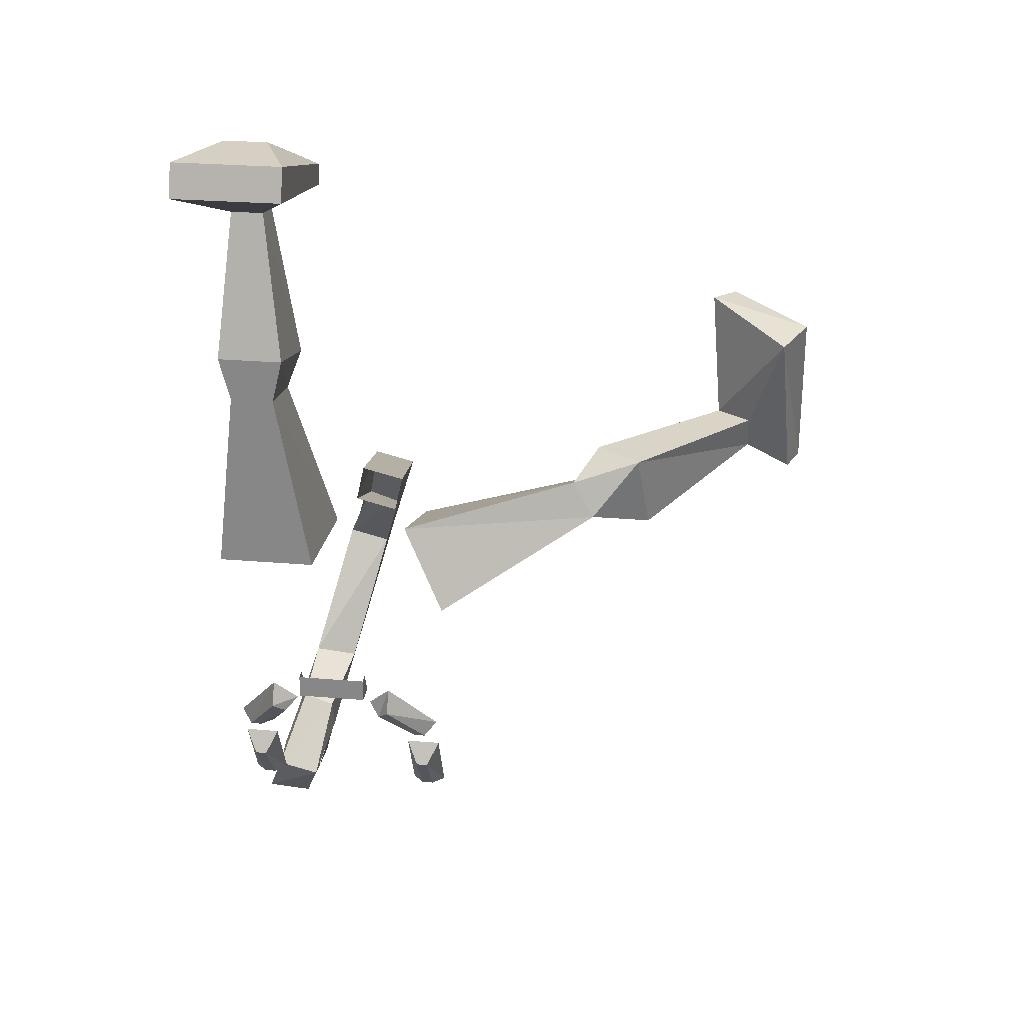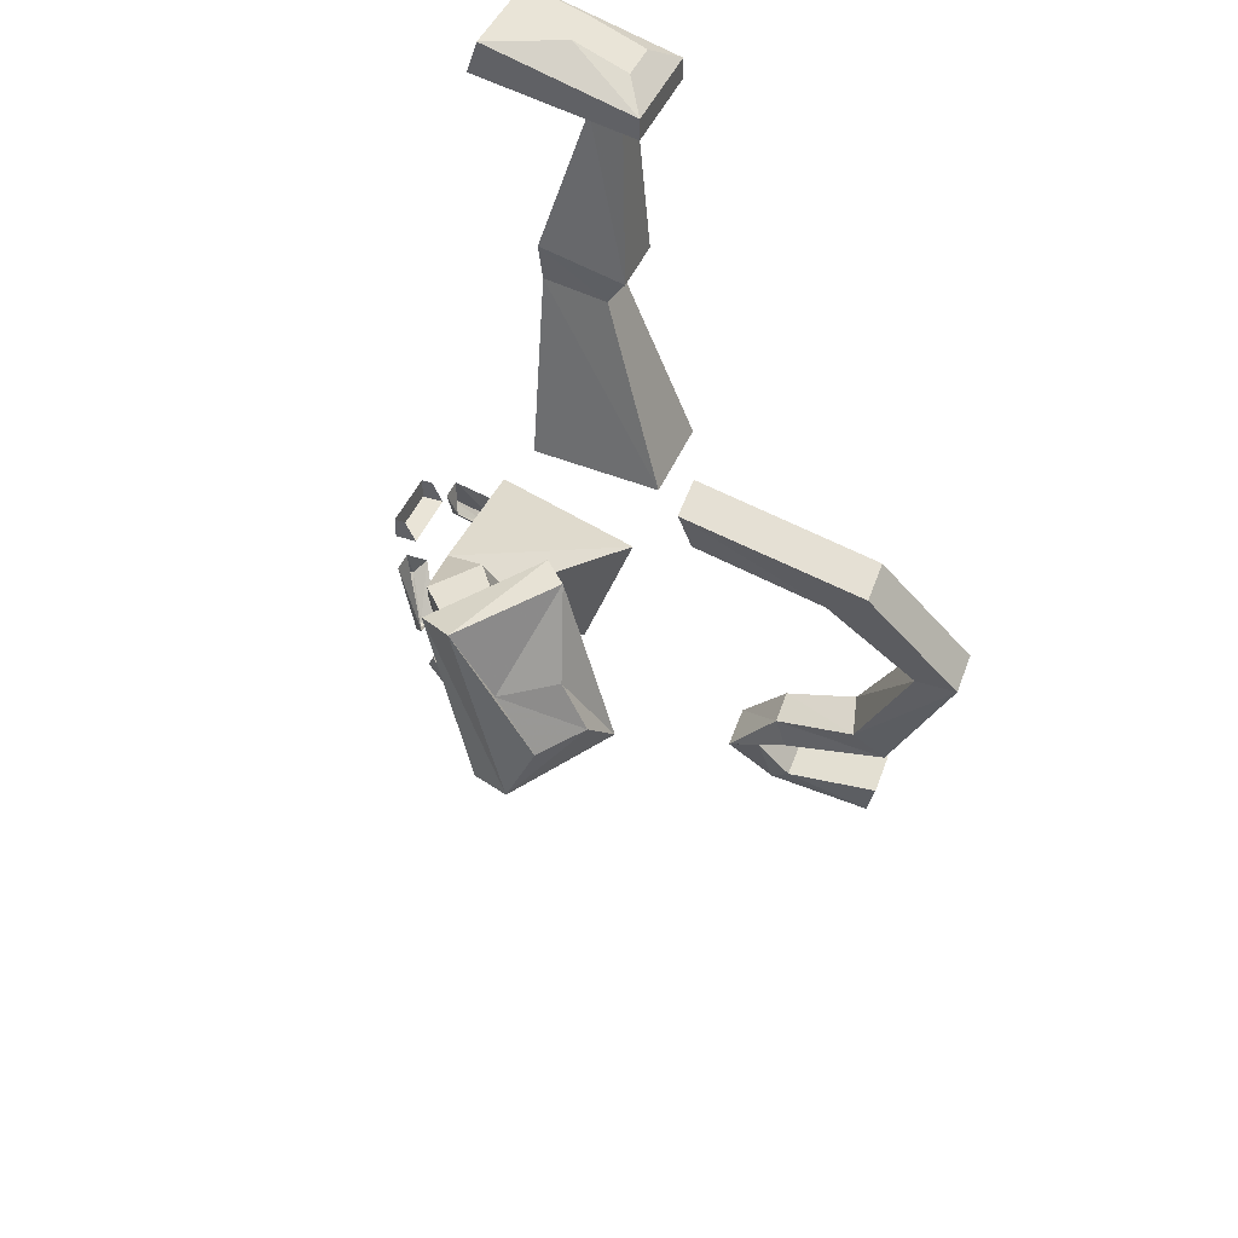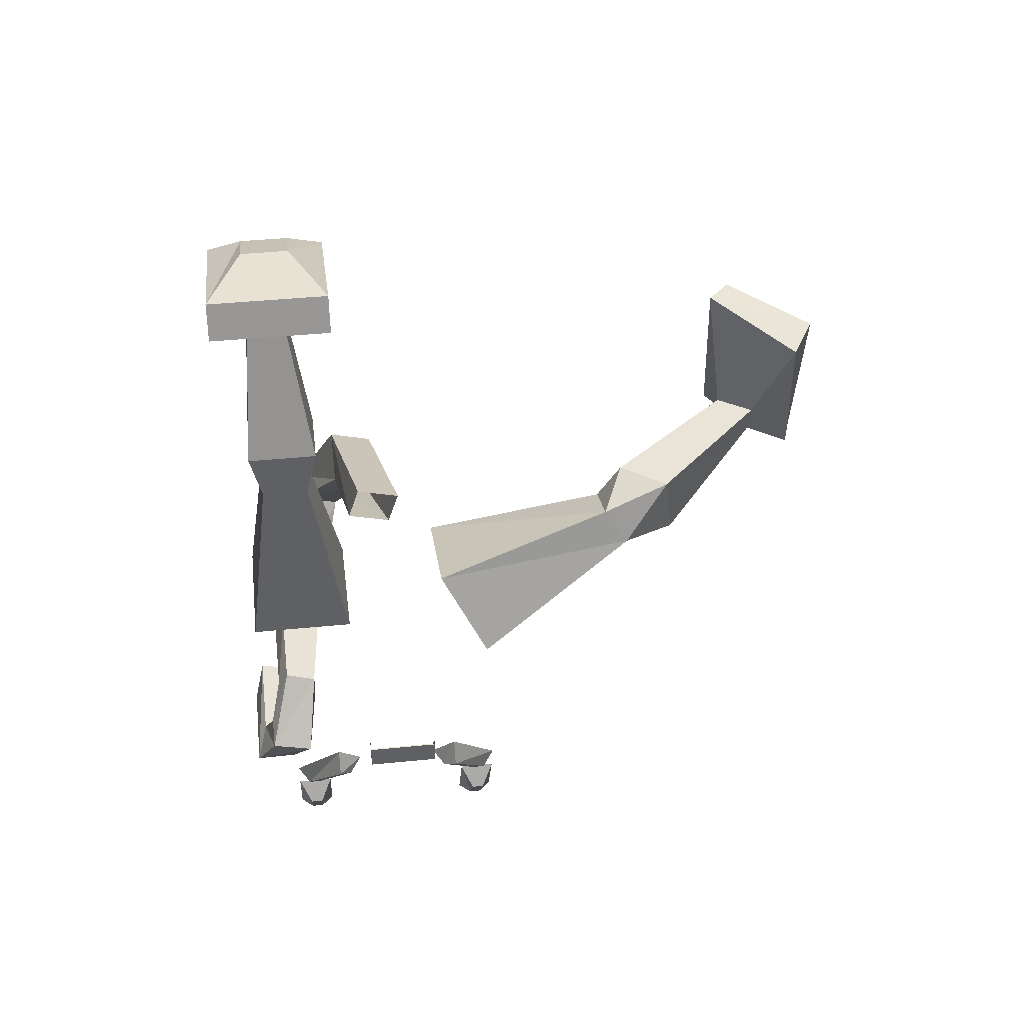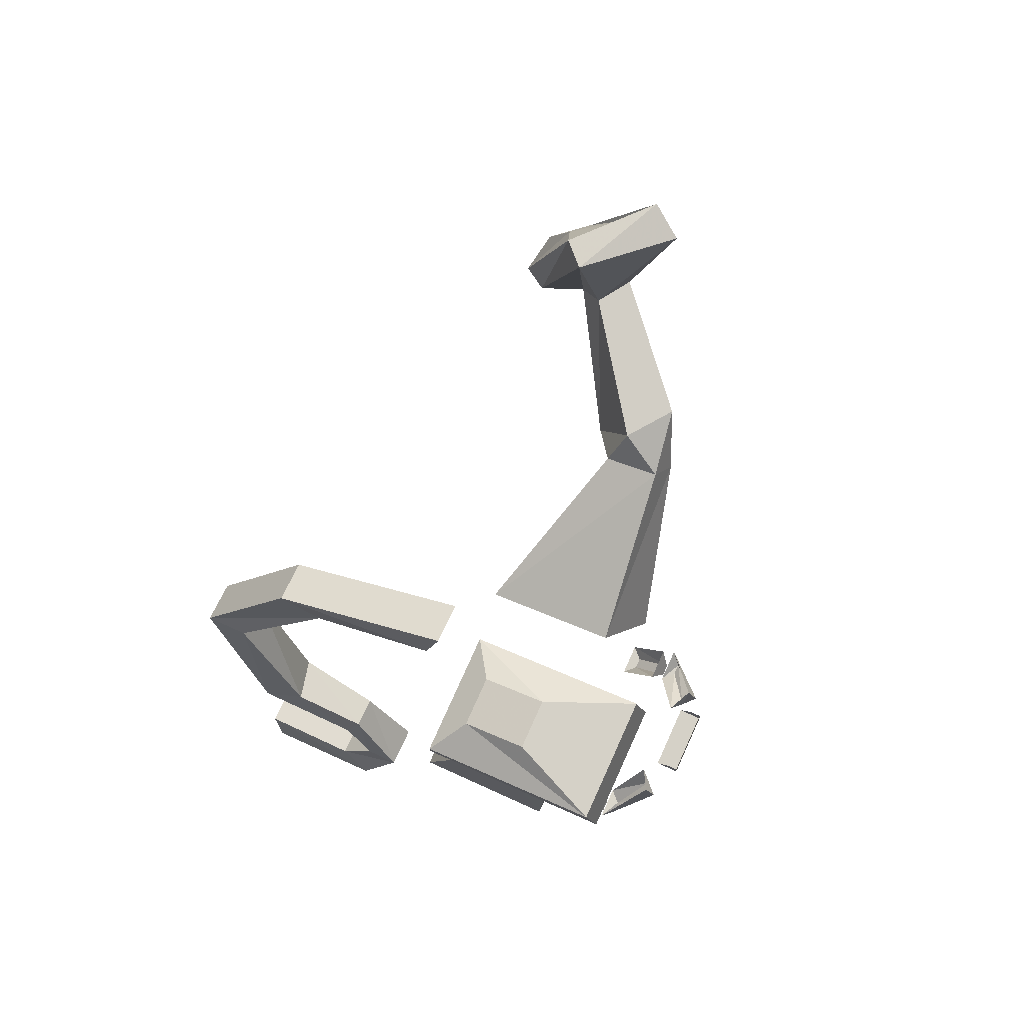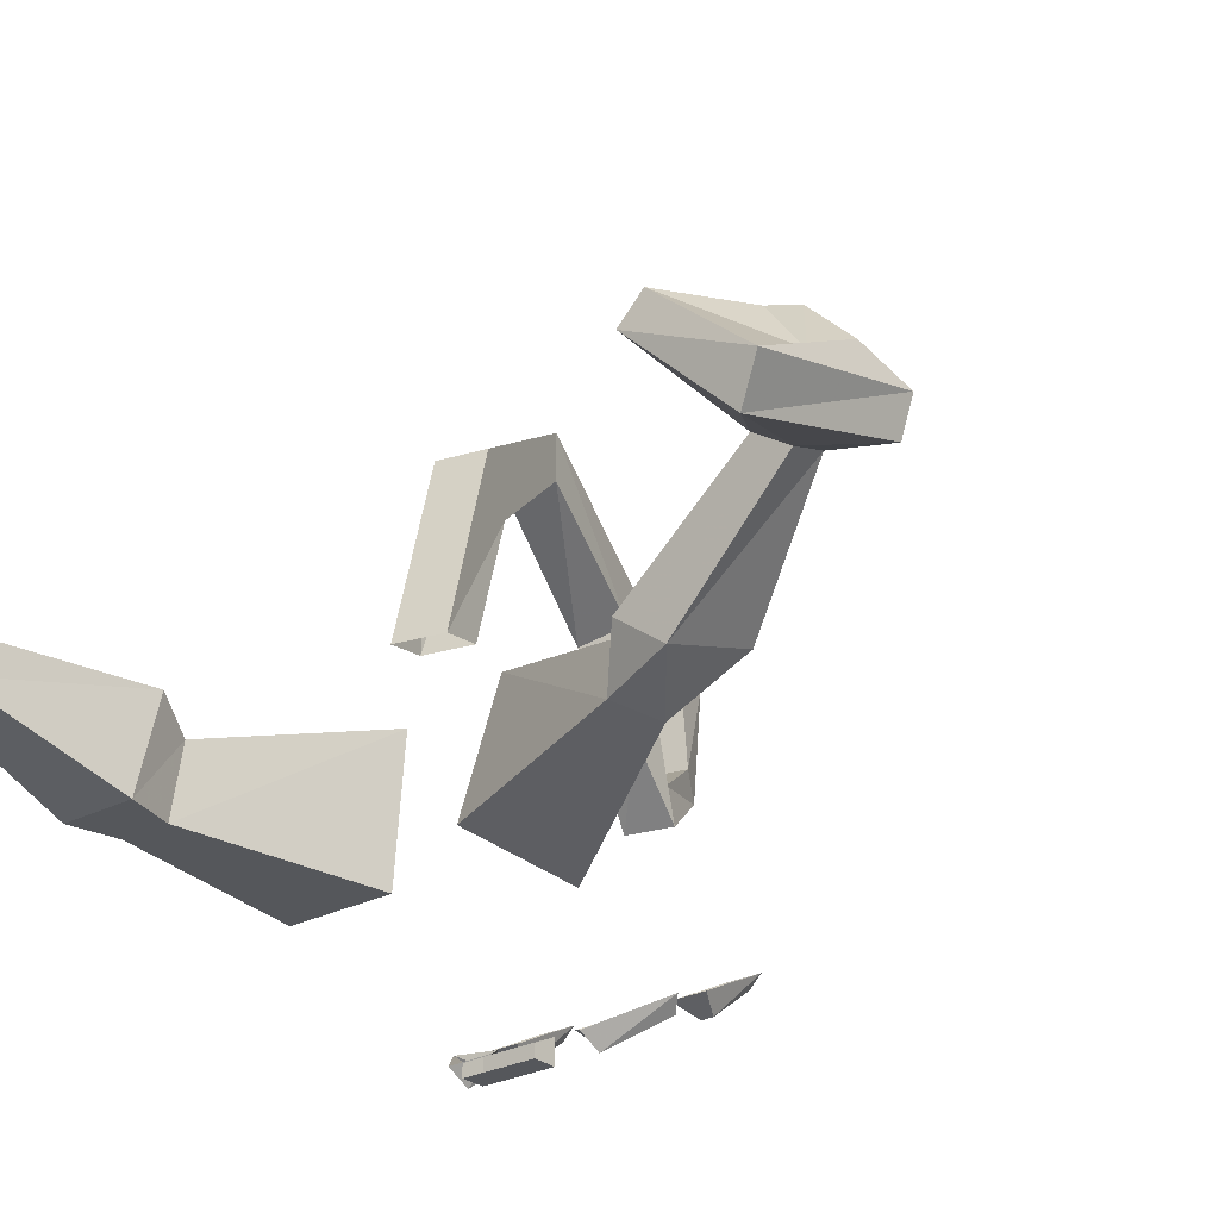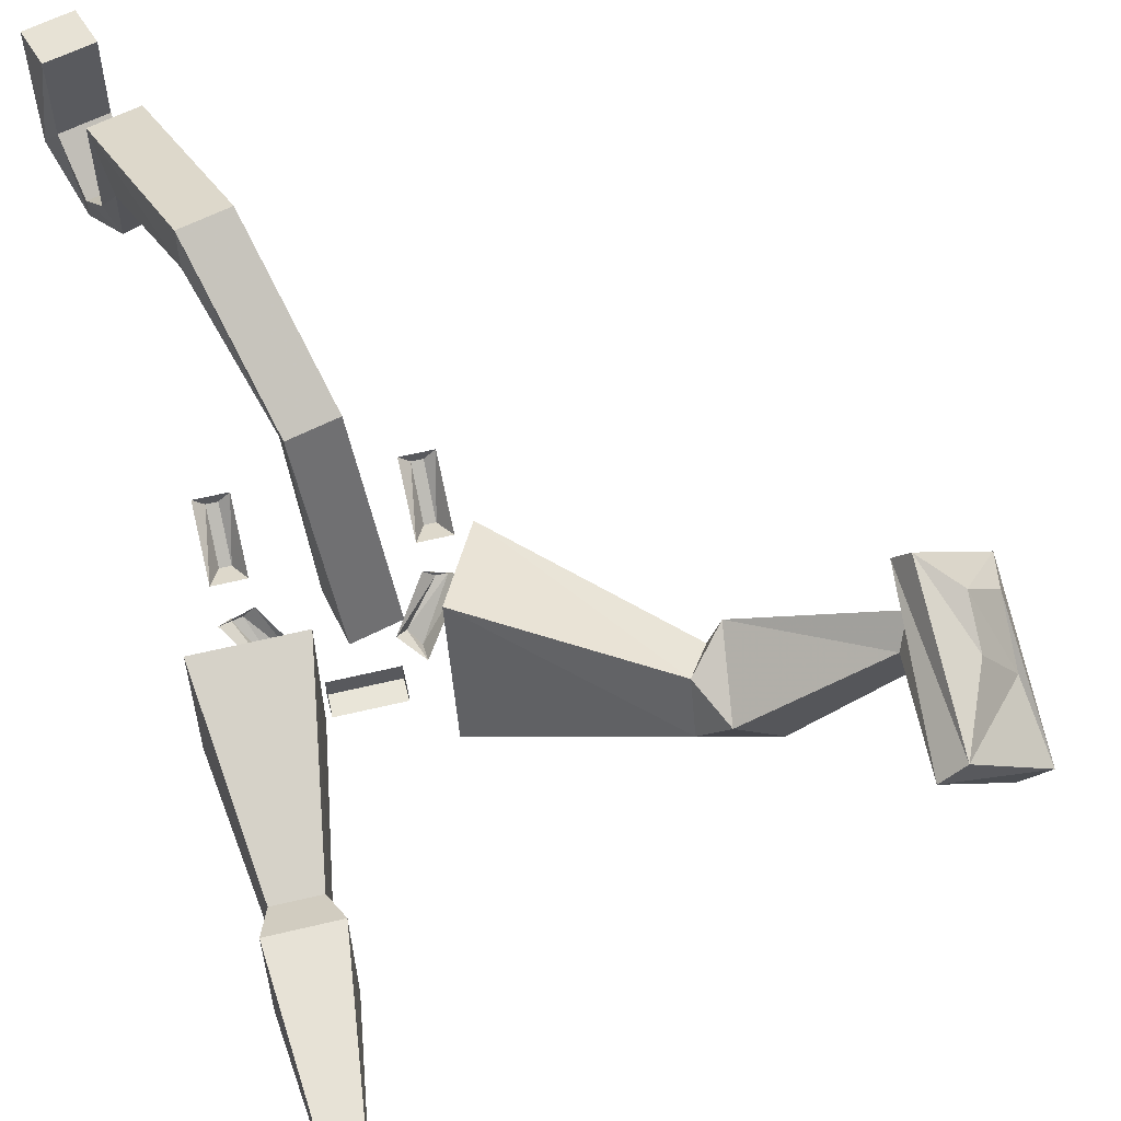
<metadata>
{"format":"obj","ext":"obj","renderer":"f3d","projection":"perspective","resolution":1024,"background":"white","views":[{"elev":26.4,"azim":-172.3,"up":"+Y"},{"elev":43.0,"azim":-68.8,"up":"+Y"},{"elev":40.8,"azim":173.0,"up":"+Y"},{"elev":79.1,"azim":114.4,"up":"+Y"},{"elev":-26.8,"azim":-141.0,"up":"+Z"},{"elev":59.7,"azim":166.1,"up":"+Z"}]}
</metadata>
<code>
v -0.08594 -1.578 0.1406
v -0.03906 -1.578 0.1406
v -0.03906 -1.594 0.1406
v -0.08594 -1.594 0.1406
v -0.08594 -1.594 0.1562
v -0.08594 -1.578 0.1484
v -0.03906 -1.578 0.1484
v -0.03906 -1.594 0.1562
v -0.1094 -1.641 0.1797
v -0.1328 -1.633 0.1797
v -0.125 -1.641 0.1719
v -0.1172 -1.641 0.1719
v -0.08594 -1.609 0.1641
v -0.09375 -1.617 0.1562
v -0.1016 -1.594 0.1562
v -0.1016 -1.609 0.1484
v 0 -1.641 0.1719
v 0.007812 -1.641 0.1719
v 0.01562 -1.633 0.1797
v -0.007812 -1.641 0.1797
v -0.02344 -1.617 0.1562
v -0.01562 -1.609 0.1484
v -0.01562 -1.594 0.1562
v -0.03125 -1.609 0.1641
v 0 -1.703 0.2031
v 0.007812 -1.703 0.2031
v 0.01562 -1.703 0.2109
v -0.007812 -1.703 0.2109
v 0 -1.672 0.1797
v 0.007812 -1.672 0.1797
v 0.01562 -1.656 0.1875
v -0.007812 -1.656 0.1875
v -0.1094 -1.703 0.2109
v -0.1328 -1.703 0.2109
v -0.125 -1.703 0.2031
v -0.1172 -1.703 0.2031
v -0.1094 -1.656 0.1875
v -0.1172 -1.672 0.1797
v -0.1328 -1.656 0.1875
v -0.125 -1.672 0.1797
v -0.05469 -1.586 0.4531
v -0.0625 -1.562 0.4844
v -0.07812 -1.516 0.3516
v -0.07031 -1.547 0.3594
v -0.03125 -1.578 0.4531
v 0 -1.648 0.5156
v -0.03125 -1.656 0.5156
v -0.03125 -1.656 0.5469
v -0.03125 -1.555 0.4844
v -0.04688 -1.508 0.3516
v -0.03906 -1.539 0.3594
v 0 -1.648 0.5469
v 0.03125 -1.766 0.4922
v 0.02344 -1.742 0.4609
v -0.007812 -1.75 0.4688
v 0 -1.773 0.4922
v 0 -1.789 0.4141
v 0.03125 -1.773 0.4141
v 0.02344 -1.758 0.4062
v 0 -1.766 0.4062
v 0.007812 -1.812 0.3672
v 0.007812 -1.805 0.3906
v 0.03906 -1.797 0.3906
v 0.03906 -1.805 0.3672
v 0.05469 -1.844 0.3906
v 0.02344 -1.852 0.3984
v 0.01562 -1.836 0.4141
v 0.04688 -1.828 0.4141
v 0.04688 -1.82 0.4844
v 0.05469 -1.852 0.4766
v 0.02344 -1.859 0.4766
v 0.01562 -1.828 0.4844
v 0.03125 -1.367 0.2266
v 0.02344 -1.398 0.2266
v -0.007812 -1.398 0.2266
v -0.01562 -1.367 0.2266
v 0.02344 -1.266 0.2578
v 0.02344 -1.266 0.2812
v 0.03125 -1.383 0.2891
v 0.02344 -1.406 0.2734
v 0.03906 -1.531 0.2266
v -0.03125 -1.531 0.2266
v -0.03125 -1.539 0.3203
v -0.007812 -1.406 0.2734
v -0.01562 -1.383 0.2891
v 0 -1.266 0.2578
v 0.04688 -1.234 0.1875
v 0.04688 -1.258 0.3047
v -0.03125 -1.258 0.3047
v 0 -1.266 0.2812
v 0.03906 -1.539 0.3203
v -0.2266 -1.461 0.25
v -0.2422 -1.484 0.2422
v -0.2734 -1.445 0.2578
v -0.2422 -1.445 0.2812
v -0.2266 -1.477 0.2891
v -0.1016 -1.531 0.3281
v -0.1016 -1.5 0.2344
v -0.1328 -1.555 0.2109
v -0.2422 -1.5 0.2812
v -0.2812 -1.5 0.2734
v -0.3516 -1.461 0.3359
v -0.3516 -1.438 0.3281
v -0.3281 -1.438 0.3438
v -0.25 -1.5 0.3047
v -0.1328 -1.594 0.3047
v -0.3359 -1.453 0.3594
v -0.3281 -1.469 0.3906
v -0.3828 -1.477 0.3359
v -0.375 -1.367 0.3047
v -0.3203 -1.352 0.3594
v 0.02344 -1.211 0.25
v -0.007812 -1.211 0.25
v -0.007812 -1.227 0.2891
v 0.02344 -1.227 0.2891
v 0.04688 -1.211 0.1953
v -0.03125 -1.211 0.1953
v -0.03125 -1.242 0.3047
v 0.04688 -1.242 0.3047
v -0.03125 -1.234 0.1875
v -0.3594 -1.438 0.3984
v -0.3594 -1.406 0.3828
v -0.3828 -1.406 0.3516
v -0.3828 -1.445 0.375
v -0.3906 -1.477 0.3594
v -0.3359 -1.461 0.4062
v -0.3359 -1.352 0.375
v -0.3906 -1.359 0.3281
f 1 2 3
f 1 3 4
f 1 4 5
f 1 5 6
f 7 8 3
f 7 3 2
f 8 5 4
f 8 4 3
f 9 10 11
f 9 11 12
f 9 12 13
f 13 12 14
f 13 14 15
f 15 14 16
f 15 16 10
f 10 16 11
f 11 16 14
f 11 14 12
f 17 18 19
f 17 19 20
f 17 20 21
f 17 21 22
f 17 22 18
f 18 22 23
f 18 23 19
f 22 21 24
f 22 24 23
f 21 20 24
f 25 26 27
f 25 27 28
f 25 28 29
f 25 29 30
f 25 30 26
f 26 30 31
f 26 31 27
f 30 29 32
f 30 32 31
f 29 28 32
f 33 34 35
f 33 35 36
f 33 36 37
f 37 36 38
f 37 38 39
f 39 38 40
f 39 40 34
f 34 40 35
f 35 40 38
f 35 38 36
f 41 42 43
f 41 43 44
f 41 44 45
f 41 45 46
f 41 46 47
f 41 47 42
f 42 47 48
f 42 48 49
f 42 49 50
f 42 50 43
f 49 45 51
f 49 51 50
f 45 44 51
f 48 52 49
f 49 52 45
f 45 52 46
f 46 52 53
f 46 53 54
f 46 54 47
f 47 54 55
f 47 55 48
f 48 55 56
f 48 56 52
f 52 56 53
f 53 56 57
f 53 57 58
f 53 58 54
f 54 58 59
f 54 59 55
f 55 59 60
f 55 60 56
f 56 60 57
f 57 60 61
f 57 61 62
f 57 62 58
f 58 62 63
f 58 63 59
f 59 63 64
f 59 64 60
f 60 64 61
f 61 64 65
f 61 65 66
f 61 66 62
f 62 66 67
f 62 67 63
f 63 67 68
f 63 68 64
f 64 68 65
f 65 68 69
f 65 69 70
f 65 70 66
f 66 70 71
f 66 71 67
f 67 71 72
f 67 72 68
f 68 72 69
f 69 72 71
f 69 71 70
f 73 74 75
f 73 75 76
f 73 76 77
f 73 77 78
f 73 78 79
f 73 79 74
f 74 79 80
f 74 80 81
f 74 81 82
f 74 82 75
f 75 82 83
f 75 83 84
f 75 84 76
f 76 84 85
f 76 85 86
f 76 86 77
f 78 90 79
f 79 90 85
f 79 85 80
f 80 85 84
f 80 84 91
f 80 91 81
f 81 91 83
f 81 83 82
f 92 93 94
f 92 94 95
f 92 95 96
f 92 96 97
f 92 97 98
f 92 98 93
f 93 98 99
f 93 99 100
f 93 100 101
f 93 101 94
f 94 101 102
f 94 102 103
f 94 103 95
f 95 103 104
f 95 104 105
f 95 105 96
f 96 105 100
f 96 100 106
f 96 106 97
f 97 106 98
f 98 106 99
f 99 106 100
f 100 105 101
f 101 105 107
f 101 107 102
f 104 107 105
f 84 83 91
f 90 86 85
f 77 86 87
f 77 87 88
f 77 88 78
f 78 88 89
f 78 89 90
f 102 107 108
f 102 108 109
f 102 109 103
f 103 109 110
f 103 110 104
f 104 110 111
f 104 111 107
f 112 113 114
f 112 114 115
f 112 115 116
f 112 116 117
f 112 117 113
f 113 117 118
f 113 118 114
f 114 118 119
f 114 119 115
f 115 119 116
f 116 119 87
f 116 87 120
f 116 120 117
f 117 120 89
f 117 89 118
f 118 89 88
f 118 88 119
f 119 88 87
f 120 87 86
f 120 86 90
f 120 90 89
f 121 122 123
f 121 123 124
f 121 124 125
f 121 125 126
f 121 126 122
f 122 126 127
f 122 127 123
f 123 127 128
f 123 128 124
f 124 128 125
f 125 128 110
f 125 110 109
f 125 109 126
f 126 109 108
f 126 108 127
f 127 108 111
f 127 111 128
f 128 111 110
f 107 111 108

</code>
